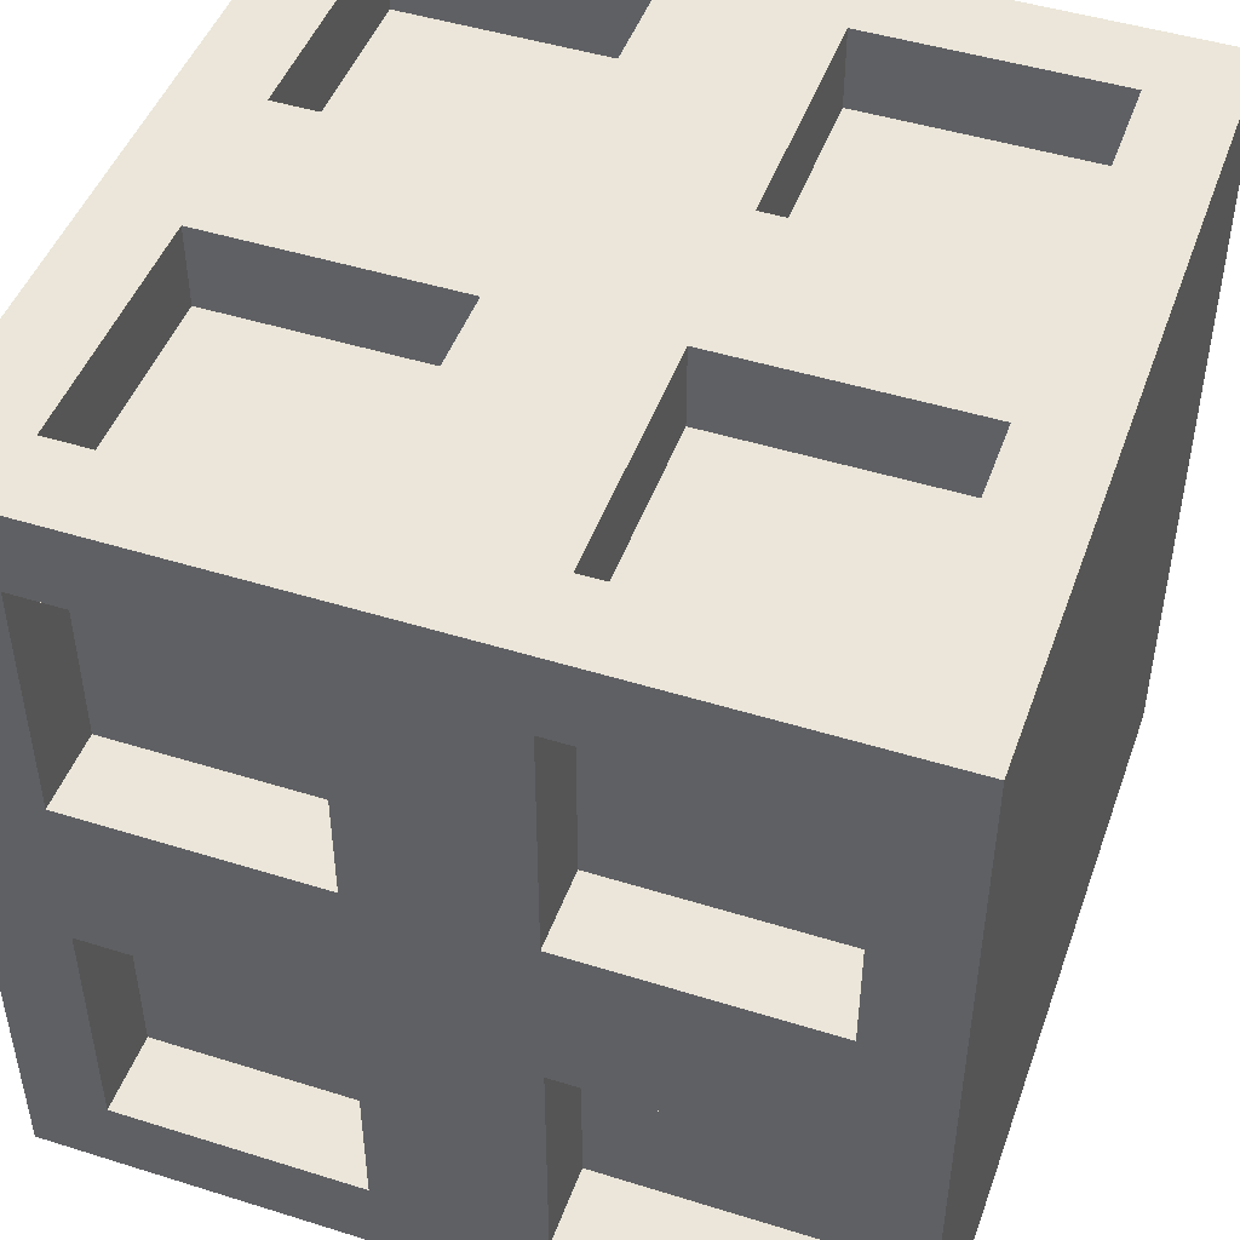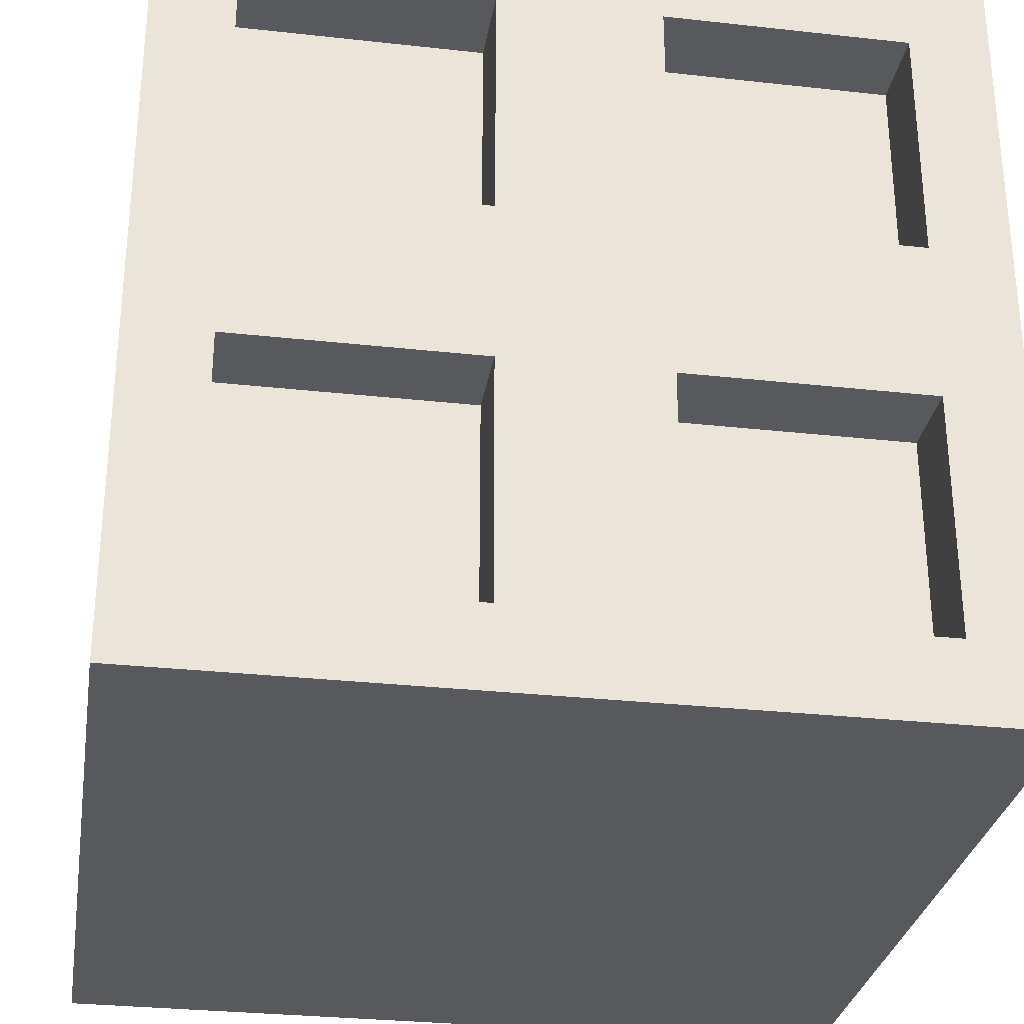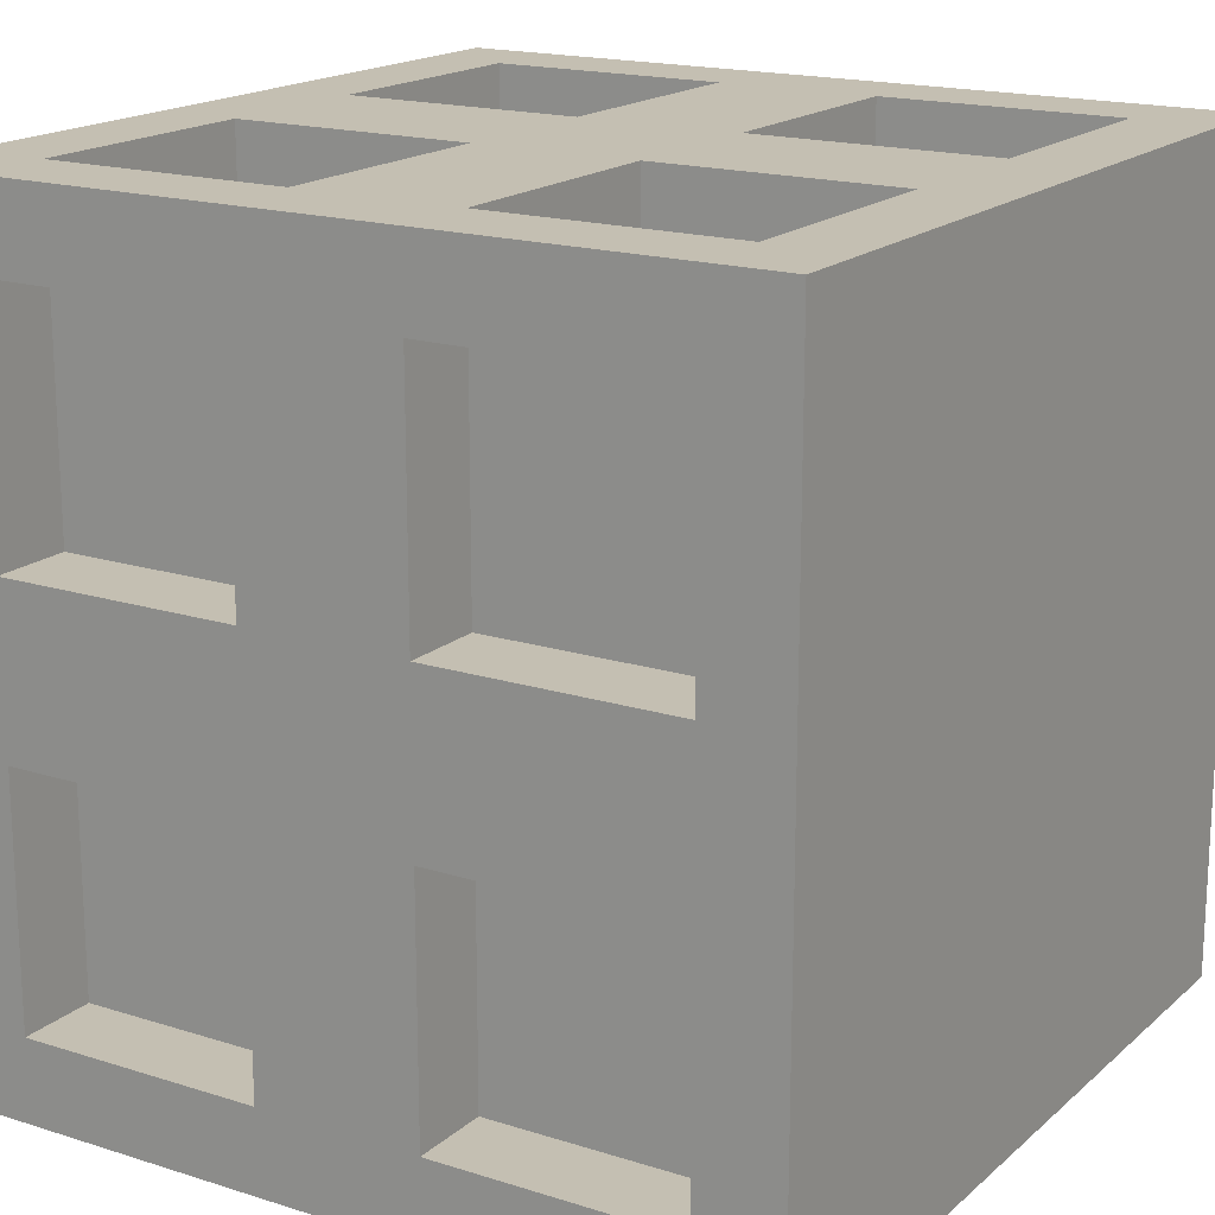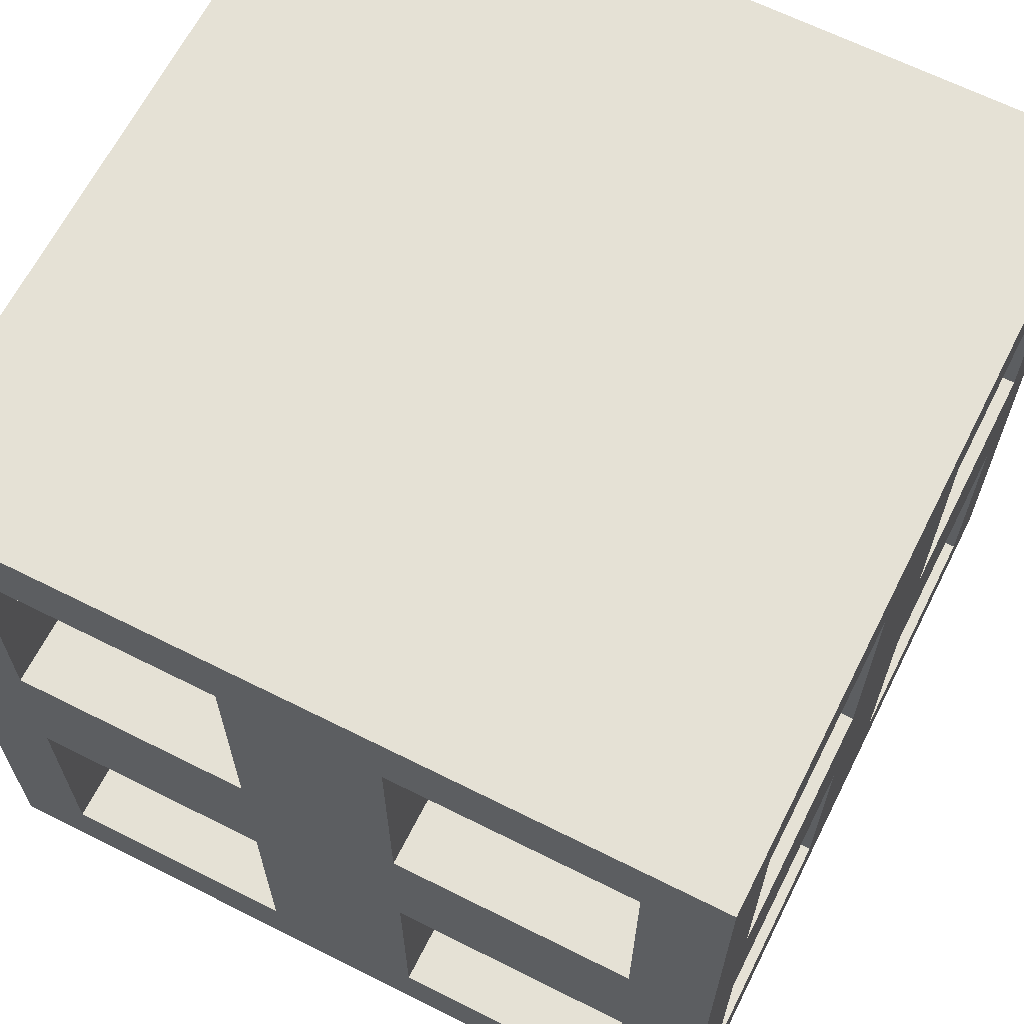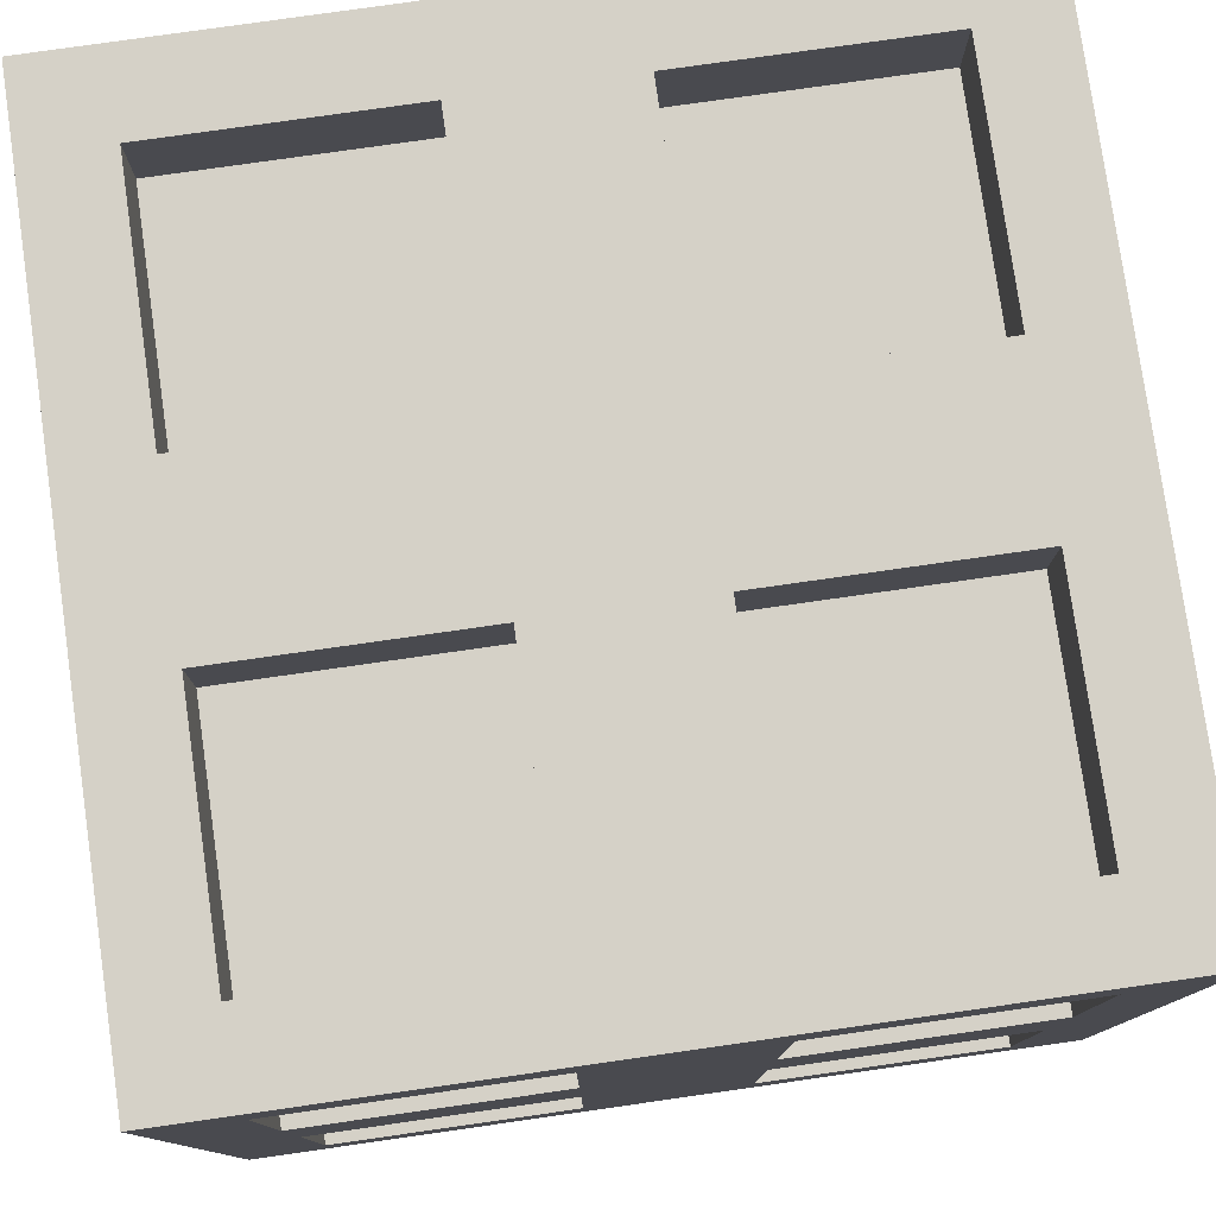
<metadata>
{"format":"obj","ext":"obj","renderer":"f3d","projection":"perspective","resolution":1024,"background":"white","views":[{"elev":47.1,"azim":109.5,"up":"+Z"},{"elev":-29.9,"azim":170.8,"up":"+Y"},{"elev":17.6,"azim":121.9,"up":"+Z"},{"elev":65.1,"azim":116.8,"up":"+Y"},{"elev":78.7,"azim":-98.1,"up":"+Z"}]}
</metadata>
<code>
o
v -0.5 0 0.5
v -0.5 0 -0.5
v -0.5 0.1 0.4
v -0.5 0.1 0.1
v -0.5 0.1 -0.1
v -0.5 0.1 -0.4
v -0.5 0.4 0.4
v -0.5 0.4 0.1
v -0.5 0.4 -0.1
v -0.5 0.4 -0.4
v -0.5 0.6 0.4
v -0.5 0.6 0.1
v -0.5 0.6 -0.1
v -0.5 0.6 -0.4
v -0.5 0.9 0.4
v -0.5 0.9 0.1
v -0.5 0.9 -0.1
v -0.5 0.9 -0.4
v -0.5 1 0.5
v -0.5 1 -0.5
v -0.4 0.1 0.4
v -0.4 0.1 0.1
v -0.4 0.1 -0.1
v -0.4 0.1 -0.4
v -0.4 0.4 0.4
v -0.4 0.4 0.1
v -0.4 0.4 -0.1
v -0.4 0.4 -0.4
v -0.4 0.6 0.4
v -0.4 0.6 0.1
v -0.4 0.6 -0.1
v -0.4 0.6 -0.4
v -0.4 0.9 0.4
v -0.4 0.9 0.1
v -0.4 0.9 -0.1
v -0.4 0.9 -0.4
v -0.1 0.1 0.5
v -0.1 0.1 0.4
v -0.1 0.1 -0.4
v -0.1 0.1 -0.5
v -0.1 0.4 0.5
v -0.1 0.4 0.4
v -0.1 0.4 -0.4
v -0.1 0.4 -0.5
v -0.1 0.6 0.5
v -0.1 0.6 0.4
v -0.1 0.6 -0.4
v -0.1 0.6 -0.5
v -0.1 0.9 0.5
v -0.1 0.9 0.4
v -0.1 0.9 -0.4
v -0.1 0.9 -0.5
v 0.4 0.1 0.5
v 0.4 0.1 0.4
v 0.4 0.1 -0.4
v 0.4 0.1 -0.5
v 0.4 0.4 0.5
v 0.4 0.4 0.4
v 0.4 0.4 -0.4
v 0.4 0.4 -0.5
v 0.4 0.6 0.5
v 0.4 0.6 0.4
v 0.4 0.6 -0.4
v 0.4 0.6 -0.5
v 0.4 0.9 0.5
v 0.4 0.9 0.4
v 0.4 0.9 -0.4
v 0.4 0.9 -0.5
v -0.4 0.1 0.5
v -0.4 0.1 0.4
v -0.4 0.1 -0.4
v -0.4 0.1 -0.5
v -0.4 0.4 0.5
v -0.4 0.4 0.4
v -0.4 0.4 -0.4
v -0.4 0.4 -0.5
v -0.4 0.6 0.5
v -0.4 0.6 0.4
v -0.4 0.6 -0.4
v -0.4 0.6 -0.5
v -0.4 0.9 0.5
v -0.4 0.9 0.4
v -0.4 0.9 -0.4
v -0.4 0.9 -0.5
v 0.1 0.1 0.5
v 0.1 0.1 0.4
v 0.1 0.1 -0.4
v 0.1 0.1 -0.5
v 0.1 0.4 0.5
v 0.1 0.4 0.4
v 0.1 0.4 -0.4
v 0.1 0.4 -0.5
v 0.1 0.6 0.5
v 0.1 0.6 0.4
v 0.1 0.6 -0.4
v 0.1 0.6 -0.5
v 0.1 0.9 0.5
v 0.1 0.9 0.4
v 0.1 0.9 -0.4
v 0.1 0.9 -0.5
v 0.4 0.1 0.4
v 0.4 0.1 0.1
v 0.4 0.1 -0.1
v 0.4 0.1 -0.4
v 0.4 0.4 0.4
v 0.4 0.4 0.1
v 0.4 0.4 -0.1
v 0.4 0.4 -0.4
v 0.4 0.6 0.4
v 0.4 0.6 0.1
v 0.4 0.6 -0.1
v 0.4 0.6 -0.4
v 0.4 0.9 0.4
v 0.4 0.9 0.1
v 0.4 0.9 -0.1
v 0.4 0.9 -0.4
v 0.5 0 0.5
v 0.5 0 -0.5
v 0.5 0.1 0.4
v 0.5 0.1 0.1
v 0.5 0.1 -0.1
v 0.5 0.1 -0.4
v 0.5 0.4 0.4
v 0.5 0.4 0.1
v 0.5 0.4 -0.1
v 0.5 0.4 -0.4
v 0.5 0.6 0.4
v 0.5 0.6 0.1
v 0.5 0.6 -0.1
v 0.5 0.6 -0.4
v 0.5 0.9 0.4
v 0.5 0.9 0.1
v 0.5 0.9 -0.1
v 0.5 0.9 -0.4
v 0.5 1 0.5
v 0.5 1 -0.5
v -0.5 0 0.5
v -0.5 1 0.5
v -0.4 0.1 0.5
v -0.4 0.4 0.5
v -0.4 0.6 0.5
v -0.4 0.9 0.5
v -0.1 0.1 0.5
v -0.1 0.4 0.5
v -0.1 0.6 0.5
v -0.1 0.9 0.5
v 0.1 0.1 0.5
v 0.1 0.4 0.5
v 0.1 0.6 0.5
v 0.1 0.9 0.5
v 0.4 0.1 0.5
v 0.4 0.4 0.5
v 0.4 0.6 0.5
v 0.4 0.9 0.5
v 0.5 0 0.5
v 0.5 1 0.5
v -0.4 0.1 0.4
v -0.4 0.4 0.4
v -0.4 0.6 0.4
v -0.4 0.9 0.4
v -0.1 0.1 0.4
v -0.1 0.4 0.4
v -0.1 0.6 0.4
v -0.1 0.9 0.4
v 0.1 0.1 0.4
v 0.1 0.4 0.4
v 0.1 0.6 0.4
v 0.1 0.9 0.4
v 0.4 0.1 0.4
v 0.4 0.4 0.4
v 0.4 0.6 0.4
v 0.4 0.9 0.4
v -0.5 0.1 0.1
v -0.5 0.4 0.1
v -0.5 0.6 0.1
v -0.5 0.9 0.1
v -0.4 0.1 0.1
v -0.4 0.4 0.1
v -0.4 0.6 0.1
v -0.4 0.9 0.1
v 0.4 0.1 0.1
v 0.4 0.4 0.1
v 0.4 0.6 0.1
v 0.4 0.9 0.1
v 0.5 0.1 0.1
v 0.5 0.4 0.1
v 0.5 0.6 0.1
v 0.5 0.9 0.1
v -0.5 0.1 -0.4
v -0.5 0.4 -0.4
v -0.5 0.6 -0.4
v -0.5 0.9 -0.4
v -0.4 0.1 -0.4
v -0.4 0.4 -0.4
v -0.4 0.6 -0.4
v -0.4 0.9 -0.4
v 0.4 0.1 -0.4
v 0.4 0.4 -0.4
v 0.4 0.6 -0.4
v 0.4 0.9 -0.4
v 0.5 0.1 -0.4
v 0.5 0.4 -0.4
v 0.5 0.6 -0.4
v 0.5 0.9 -0.4
v -0.5 0.1 0.4
v -0.5 0.4 0.4
v -0.5 0.6 0.4
v -0.5 0.9 0.4
v -0.4 0.1 0.4
v -0.4 0.4 0.4
v -0.4 0.6 0.4
v -0.4 0.9 0.4
v 0.4 0.1 0.4
v 0.4 0.4 0.4
v 0.4 0.6 0.4
v 0.4 0.9 0.4
v 0.5 0.1 0.4
v 0.5 0.4 0.4
v 0.5 0.6 0.4
v 0.5 0.9 0.4
v -0.5 0.1 -0.1
v -0.5 0.4 -0.1
v -0.5 0.6 -0.1
v -0.5 0.9 -0.1
v -0.4 0.1 -0.1
v -0.4 0.4 -0.1
v -0.4 0.6 -0.1
v -0.4 0.9 -0.1
v 0.4 0.1 -0.1
v 0.4 0.4 -0.1
v 0.4 0.6 -0.1
v 0.4 0.9 -0.1
v 0.5 0.1 -0.1
v 0.5 0.4 -0.1
v 0.5 0.6 -0.1
v 0.5 0.9 -0.1
v -0.4 0.1 -0.4
v -0.4 0.4 -0.4
v -0.4 0.6 -0.4
v -0.4 0.9 -0.4
v -0.1 0.1 -0.4
v -0.1 0.4 -0.4
v -0.1 0.6 -0.4
v -0.1 0.9 -0.4
v 0.1 0.1 -0.4
v 0.1 0.4 -0.4
v 0.1 0.6 -0.4
v 0.1 0.9 -0.4
v 0.4 0.1 -0.4
v 0.4 0.4 -0.4
v 0.4 0.6 -0.4
v 0.4 0.9 -0.4
v -0.5 0 -0.5
v -0.5 1 -0.5
v -0.4 0.1 -0.5
v -0.4 0.4 -0.5
v -0.4 0.6 -0.5
v -0.4 0.9 -0.5
v -0.1 0.1 -0.5
v -0.1 0.4 -0.5
v -0.1 0.6 -0.5
v -0.1 0.9 -0.5
v 0.1 0.1 -0.5
v 0.1 0.4 -0.5
v 0.1 0.6 -0.5
v 0.1 0.9 -0.5
v 0.4 0.1 -0.5
v 0.4 0.4 -0.5
v 0.4 0.6 -0.5
v 0.4 0.9 -0.5
v 0.5 0 -0.5
v 0.5 1 -0.5
v -0.5 0 0.5
v 0.5 0 0.5
v -0.5 0 -0.5
v 0.5 0 -0.5
v -0.4 0.4 0.5
v -0.1 0.4 0.5
v 0.1 0.4 0.5
v 0.4 0.4 0.5
v -0.5 0.4 0.4
v -0.4 0.4 0.4
v -0.1 0.4 0.4
v 0.1 0.4 0.4
v 0.4 0.4 0.4
v 0.5 0.4 0.4
v -0.5 0.4 0.1
v -0.4 0.4 0.1
v 0.4 0.4 0.1
v 0.5 0.4 0.1
v -0.5 0.4 -0.1
v -0.4 0.4 -0.1
v 0.4 0.4 -0.1
v 0.5 0.4 -0.1
v -0.5 0.4 -0.4
v -0.4 0.4 -0.4
v -0.1 0.4 -0.4
v 0.1 0.4 -0.4
v 0.4 0.4 -0.4
v 0.5 0.4 -0.4
v -0.4 0.4 -0.5
v -0.1 0.4 -0.5
v 0.1 0.4 -0.5
v 0.4 0.4 -0.5
v -0.4 0.9 0.5
v -0.1 0.9 0.5
v 0.1 0.9 0.5
v 0.4 0.9 0.5
v -0.5 0.9 0.4
v -0.4 0.9 0.4
v -0.1 0.9 0.4
v 0.1 0.9 0.4
v 0.4 0.9 0.4
v 0.5 0.9 0.4
v -0.5 0.9 0.1
v -0.4 0.9 0.1
v 0.4 0.9 0.1
v 0.5 0.9 0.1
v -0.5 0.9 -0.1
v -0.4 0.9 -0.1
v 0.4 0.9 -0.1
v 0.5 0.9 -0.1
v -0.5 0.9 -0.4
v -0.4 0.9 -0.4
v -0.1 0.9 -0.4
v 0.1 0.9 -0.4
v 0.4 0.9 -0.4
v 0.5 0.9 -0.4
v -0.4 0.9 -0.5
v -0.1 0.9 -0.5
v 0.1 0.9 -0.5
v 0.4 0.9 -0.5
v -0.4 0.1 0.5
v -0.1 0.1 0.5
v 0.1 0.1 0.5
v 0.4 0.1 0.5
v -0.5 0.1 0.4
v -0.4 0.1 0.4
v -0.1 0.1 0.4
v 0.1 0.1 0.4
v 0.4 0.1 0.4
v 0.5 0.1 0.4
v -0.5 0.1 0.1
v -0.4 0.1 0.1
v 0.4 0.1 0.1
v 0.5 0.1 0.1
v -0.5 0.1 -0.1
v -0.4 0.1 -0.1
v 0.4 0.1 -0.1
v 0.5 0.1 -0.1
v -0.5 0.1 -0.4
v -0.4 0.1 -0.4
v -0.1 0.1 -0.4
v 0.1 0.1 -0.4
v 0.4 0.1 -0.4
v 0.5 0.1 -0.4
v -0.4 0.1 -0.5
v -0.1 0.1 -0.5
v 0.1 0.1 -0.5
v 0.4 0.1 -0.5
v -0.4 0.6 0.5
v -0.1 0.6 0.5
v 0.1 0.6 0.5
v 0.4 0.6 0.5
v -0.5 0.6 0.4
v -0.4 0.6 0.4
v -0.1 0.6 0.4
v 0.1 0.6 0.4
v 0.4 0.6 0.4
v 0.5 0.6 0.4
v -0.5 0.6 0.1
v -0.4 0.6 0.1
v 0.4 0.6 0.1
v 0.5 0.6 0.1
v -0.5 0.6 -0.1
v -0.4 0.6 -0.1
v 0.4 0.6 -0.1
v 0.5 0.6 -0.1
v -0.5 0.6 -0.4
v -0.4 0.6 -0.4
v -0.1 0.6 -0.4
v 0.1 0.6 -0.4
v 0.4 0.6 -0.4
v 0.5 0.6 -0.4
v -0.4 0.6 -0.5
v -0.1 0.6 -0.5
v 0.1 0.6 -0.5
v 0.4 0.6 -0.5
v -0.5 1 0.5
v 0.5 1 0.5
v -0.5 1 -0.5
v 0.5 1 -0.5
f 3 2 1
f 4 2 3
f 5 2 4
f 6 2 5
f 7 3 1
f 8 5 4
f 9 5 8
f 10 2 6
f 11 9 8
f 11 10 9
f 11 7 1
f 11 8 7
f 12 10 11
f 13 10 12
f 14 2 10
f 14 10 13
f 15 11 1
f 16 13 12
f 17 13 16
f 18 2 14
f 19 15 1
f 19 18 17
f 19 17 16
f 19 16 15
f 20 2 18
f 20 18 19
f 25 22 21
f 26 22 25
f 27 24 23
f 28 24 27
f 33 30 29
f 34 30 33
f 35 32 31
f 36 32 35
f 41 38 37
f 42 38 41
f 43 40 39
f 44 40 43
f 49 46 45
f 50 46 49
f 51 48 47
f 52 48 51
f 57 54 53
f 58 54 57
f 59 56 55
f 60 56 59
f 65 62 61
f 66 62 65
f 67 64 63
f 68 64 67
f 69 70 73
f 73 70 74
f 71 72 75
f 75 72 76
f 77 78 81
f 81 78 82
f 79 80 83
f 83 80 84
f 85 86 89
f 89 86 90
f 87 88 91
f 91 88 92
f 93 94 97
f 97 94 98
f 95 96 99
f 99 96 100
f 101 102 105
f 105 102 106
f 103 104 107
f 107 104 108
f 109 110 113
f 113 110 114
f 111 112 115
f 115 112 116
f 117 118 119
f 119 118 120
f 120 118 121
f 121 118 122
f 117 119 123
f 120 121 124
f 124 121 125
f 122 118 126
f 124 125 127
f 125 126 127
f 117 123 127
f 123 124 127
f 127 126 128
f 128 126 129
f 126 118 130
f 129 126 130
f 117 127 131
f 128 129 132
f 132 129 133
f 130 118 134
f 117 131 135
f 133 134 135
f 132 133 135
f 131 132 135
f 134 118 136
f 135 134 136
f 139 138 137
f 140 138 139
f 141 138 140
f 142 138 141
f 143 139 137
f 144 141 140
f 145 141 144
f 146 138 142
f 147 145 144
f 147 146 145
f 147 143 137
f 147 144 143
f 148 146 147
f 149 146 148
f 150 138 146
f 150 146 149
f 151 147 137
f 152 149 148
f 153 149 152
f 154 138 150
f 155 151 137
f 155 154 153
f 155 153 152
f 155 152 151
f 156 138 154
f 156 154 155
f 161 158 157
f 162 158 161
f 163 160 159
f 164 160 163
f 169 166 165
f 170 166 169
f 171 168 167
f 172 168 171
f 177 174 173
f 178 174 177
f 179 176 175
f 180 176 179
f 185 182 181
f 186 182 185
f 187 184 183
f 188 184 187
f 193 190 189
f 194 190 193
f 195 192 191
f 196 192 195
f 201 198 197
f 202 198 201
f 203 200 199
f 204 200 203
f 205 206 209
f 209 206 210
f 207 208 211
f 211 208 212
f 213 214 217
f 217 214 218
f 215 216 219
f 219 216 220
f 221 222 225
f 225 222 226
f 223 224 227
f 227 224 228
f 229 230 233
f 233 230 234
f 231 232 235
f 235 232 236
f 237 238 241
f 241 238 242
f 239 240 243
f 243 240 244
f 245 246 249
f 249 246 250
f 247 248 251
f 251 248 252
f 253 254 255
f 255 254 256
f 256 254 257
f 257 254 258
f 253 255 259
f 256 257 260
f 260 257 261
f 258 254 262
f 260 261 263
f 261 262 263
f 253 259 263
f 259 260 263
f 263 262 264
f 264 262 265
f 262 254 266
f 265 262 266
f 253 263 267
f 264 265 268
f 268 265 269
f 266 254 270
f 253 267 271
f 269 270 271
f 268 269 271
f 267 268 271
f 270 254 272
f 271 270 272
f 275 274 273
f 276 274 275
f 282 278 277
f 283 278 282
f 284 280 279
f 285 280 284
f 287 282 281
f 288 282 287
f 289 286 285
f 290 286 289
f 295 292 291
f 296 292 295
f 299 294 293
f 300 294 299
f 301 297 296
f 302 297 301
f 303 299 298
f 304 299 303
f 310 306 305
f 311 306 310
f 312 308 307
f 313 308 312
f 315 310 309
f 316 310 315
f 317 314 313
f 318 314 317
f 323 320 319
f 324 320 323
f 327 322 321
f 328 322 327
f 329 325 324
f 330 325 329
f 331 327 326
f 332 327 331
f 333 334 338
f 338 334 339
f 335 336 340
f 340 336 341
f 337 338 343
f 343 338 344
f 341 342 345
f 345 342 346
f 347 348 351
f 351 348 352
f 349 350 355
f 355 350 356
f 352 353 357
f 357 353 358
f 354 355 359
f 359 355 360
f 361 362 366
f 366 362 367
f 363 364 368
f 368 364 369
f 365 366 371
f 371 366 372
f 369 370 373
f 373 370 374
f 375 376 379
f 379 376 380
f 377 378 383
f 383 378 384
f 380 381 385
f 385 381 386
f 382 383 387
f 387 383 388
f 389 390 391
f 391 390 392

</code>
